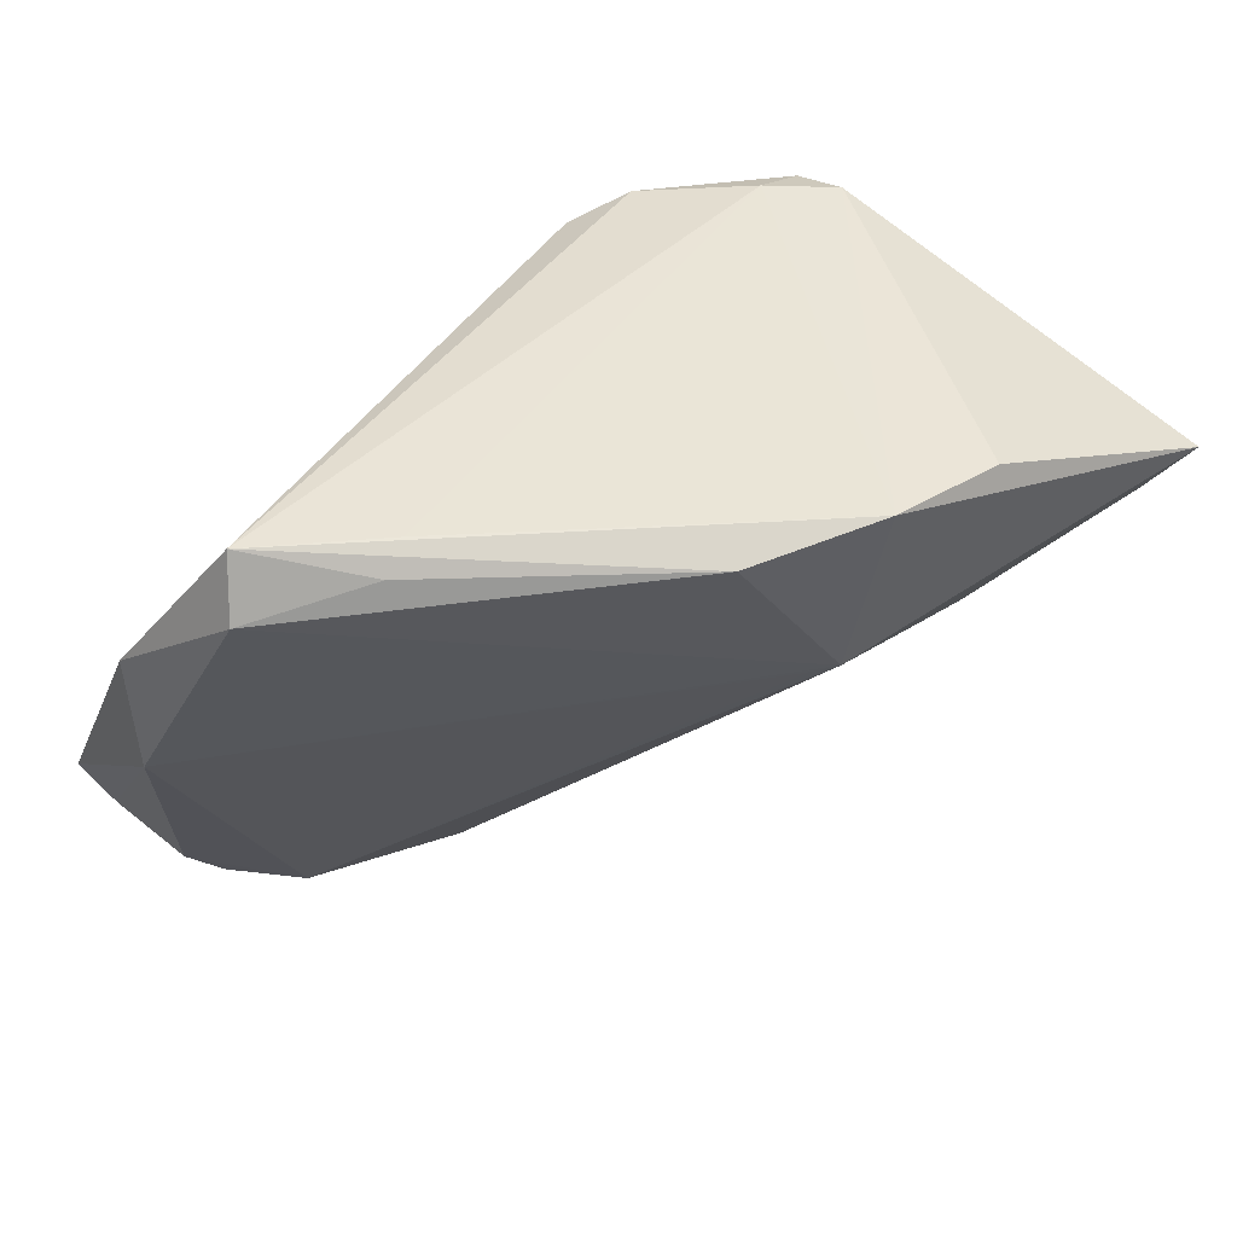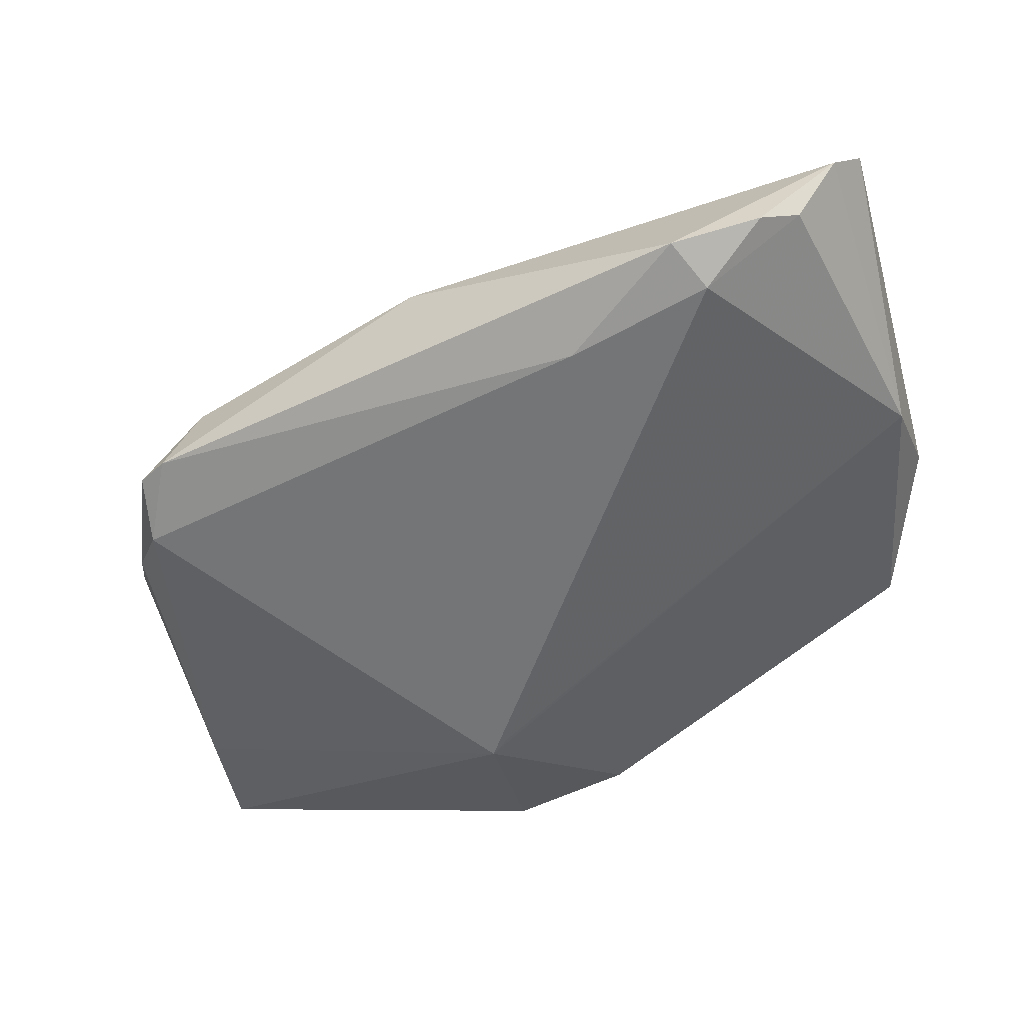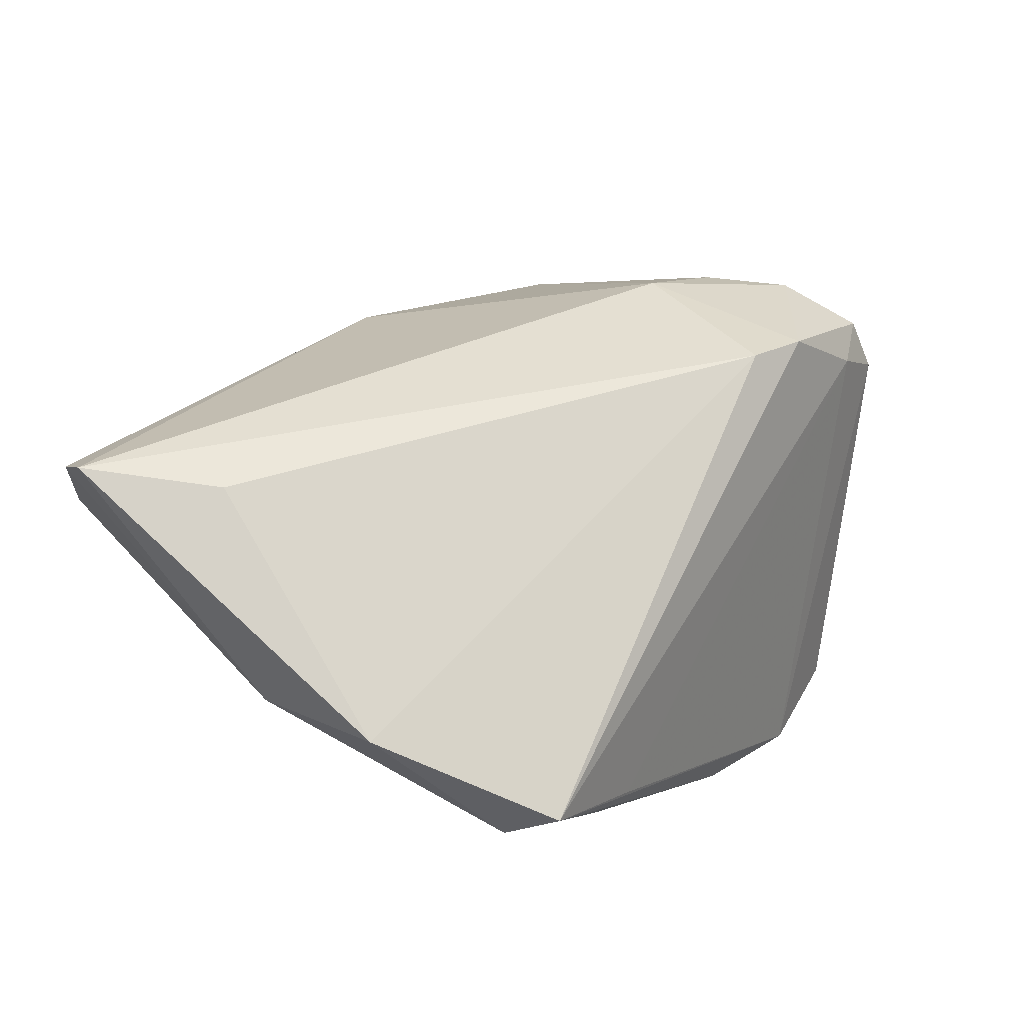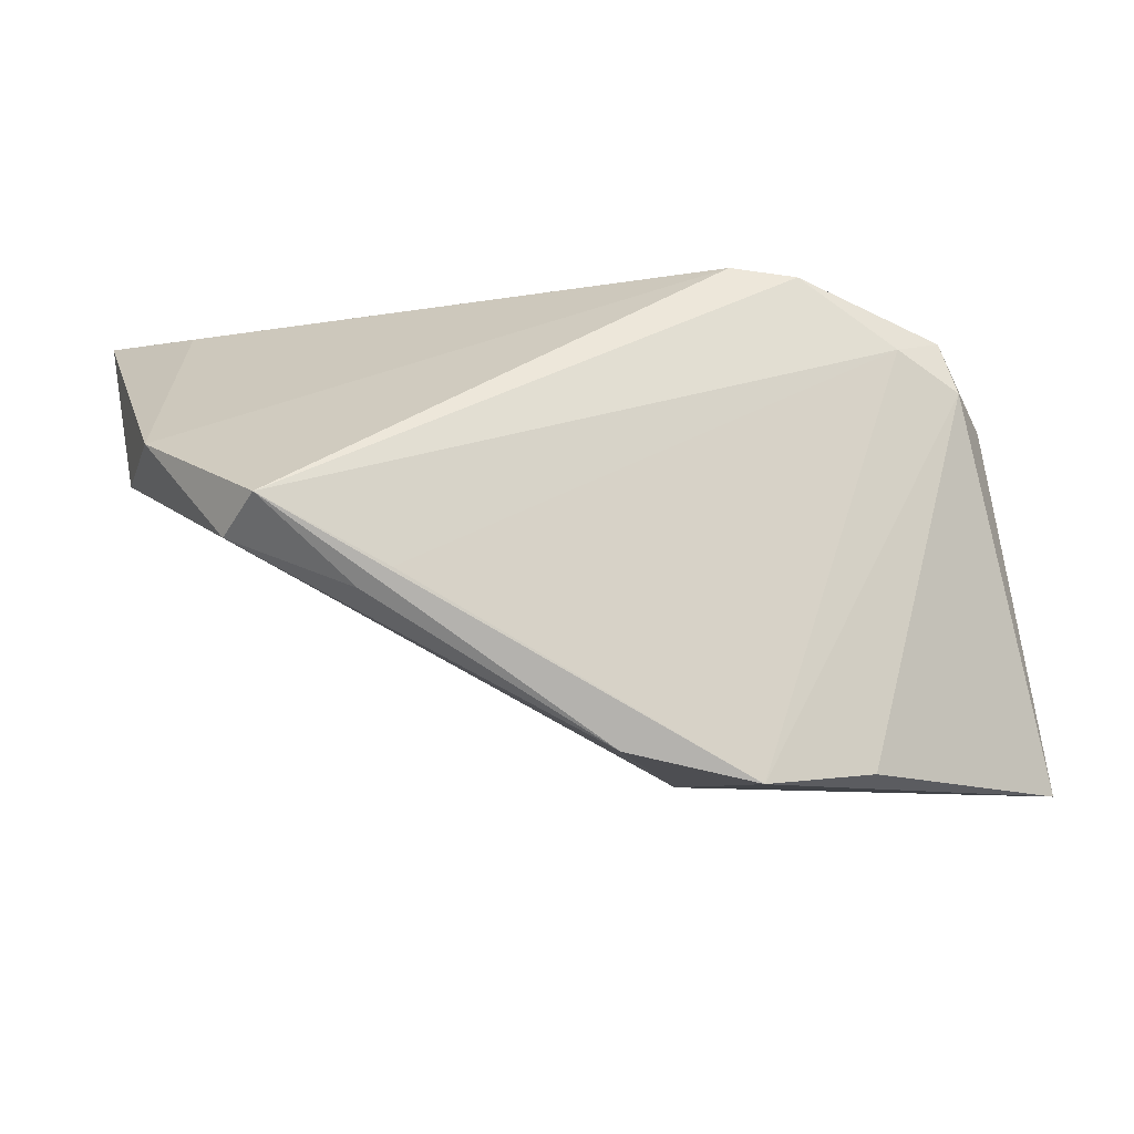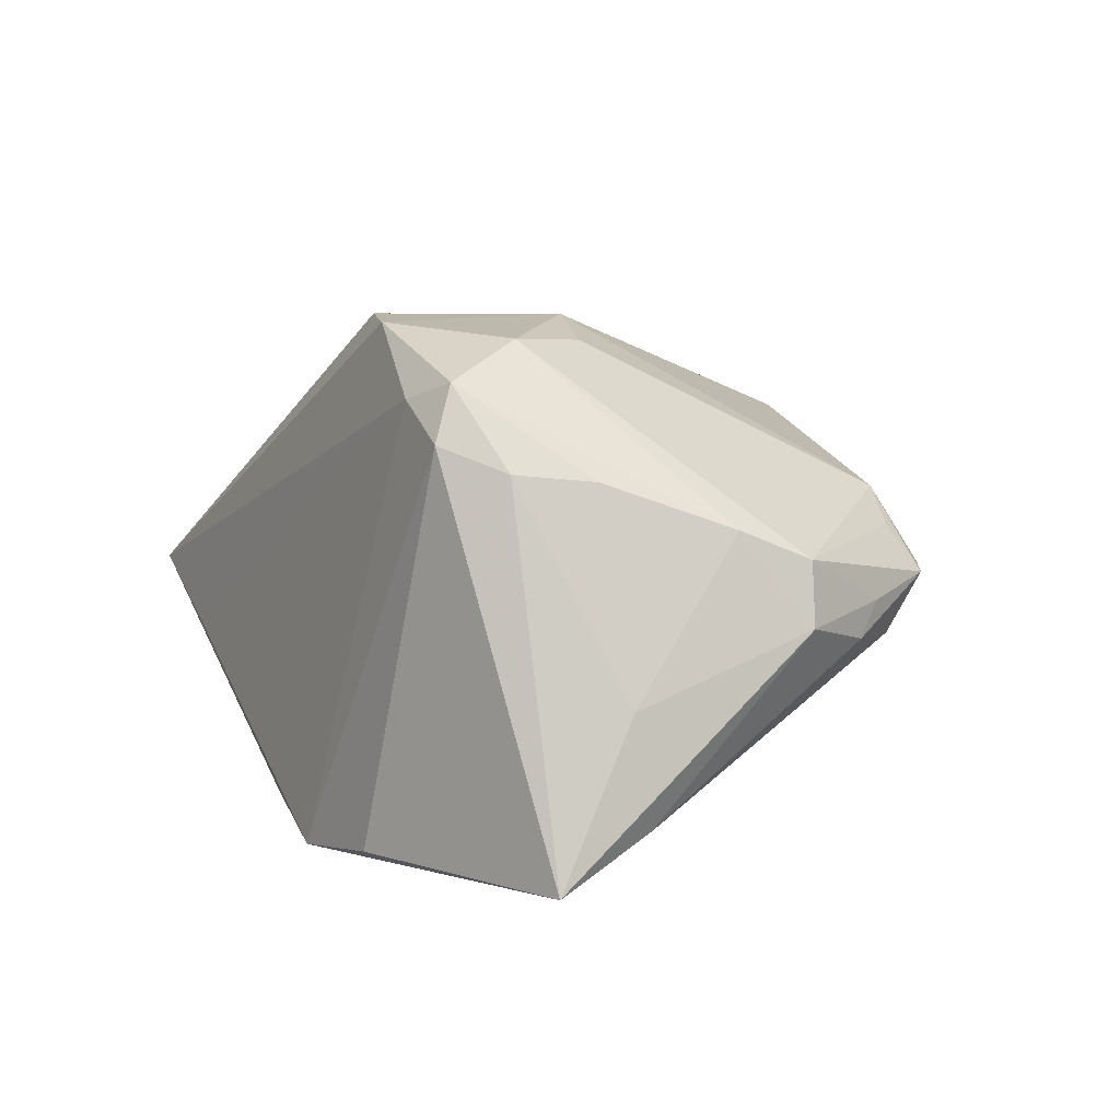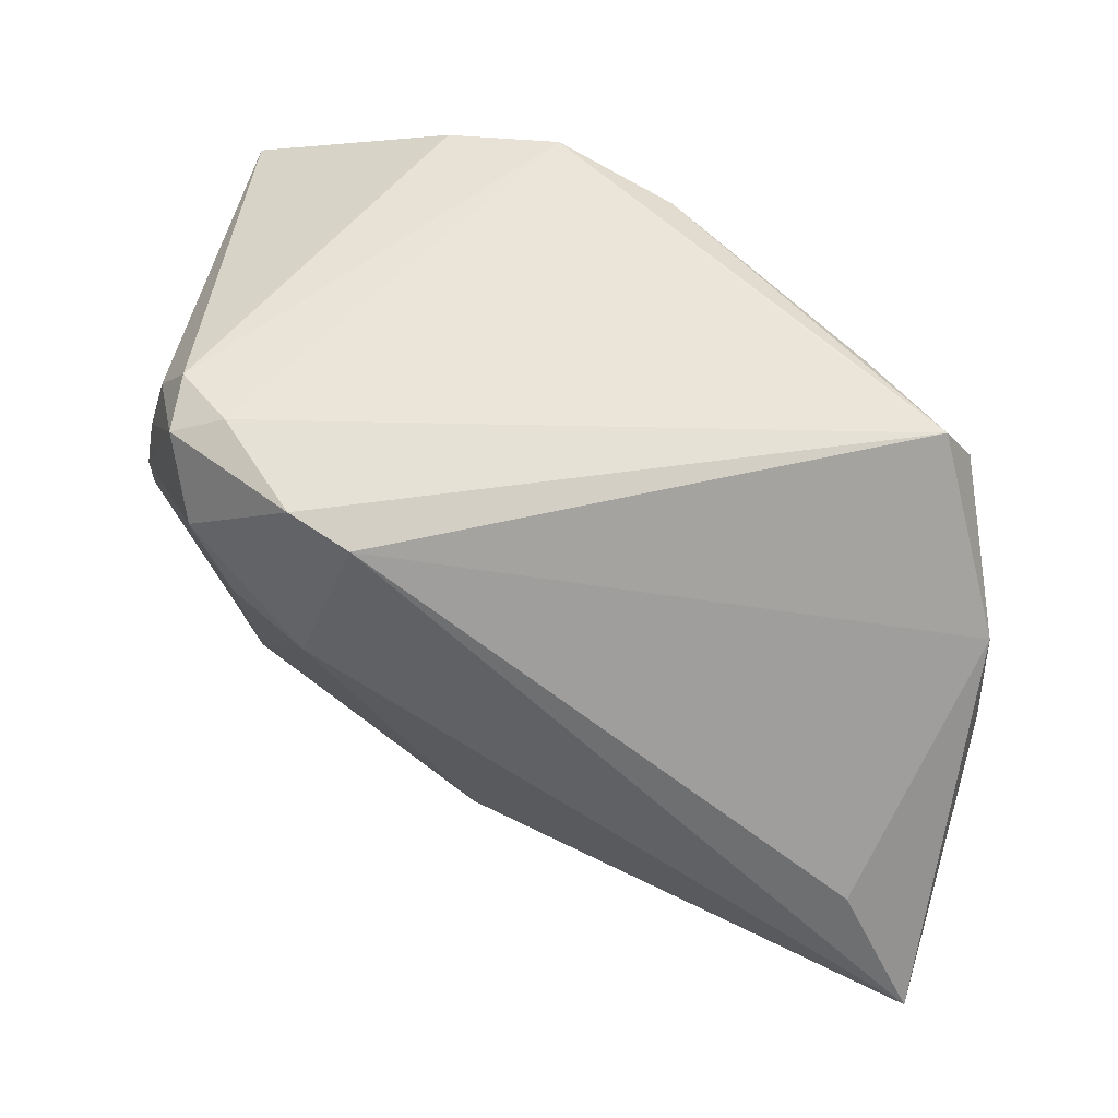
<metadata>
{"format":"obj","ext":"obj","renderer":"f3d","projection":"perspective","resolution":1024,"background":"white","views":[{"elev":49.6,"azim":148.6,"up":"+Y"},{"elev":-25.3,"azim":20.1,"up":"+Z"},{"elev":37.1,"azim":125.6,"up":"+Z"},{"elev":-11.1,"azim":165.4,"up":"+Z"},{"elev":5.0,"azim":-115.6,"up":"+Z"},{"elev":49.7,"azim":21.6,"up":"+Y"}]}
</metadata>
<code>
v 0.04265 -0.02753 0.01583
v -0.00521 0.01327 -0.02375
v -0.03898 -0.02094 0.00114
v -0.04437 -0.0105 -0.004391
v 0.04727 0.002383 0.005636
v 0.04694 0.0161 0.006901
v -0.04511 0.01235 -0.0208
v -0.03639 -0.01842 0.005873
v 0.04028 0.02785 -0.004533
v 0.04626 -0.02449 0.02363
v -0.02571 0.01034 0.02396
v 0.01696 -0.02753 0.003621
v 0.03 -0.03341 0.01153
v -0.01036 0.02573 0.02667
v 0.03827 0.03339 -0.001178
v 0.04841 -0.01999 0.02667
v -0.0338 0.02882 0.01423
v 0.003089 0.03168 -0.02379
v 0.0391 -0.03066 0.01435
v -0.03523 -0.02297 0.001819
v -0.02255 0.03178 -0.02526
v -0.04731 -0.003146 0.003634
v -0.00762 0.01428 -0.02524
v -0.03832 0.02329 0.01163
v 0.04052 -0.007339 0.02485
v -0.04841 -0.002835 -0.00268
v -0.0434 -0.01285 -0.0008652
v -0.01711 0.02745 0.02568
v -0.03267 -0.01902 0.009399
v 0.02813 0.03145 -0.009357
v -0.03944 -0.0166 -0.004665
v -0.01684 0.008067 0.02667
v -0.003415 -0.02444 0.01702
v -0.04594 0.01453 -0.009617
v -0.01057 0.03341 -0.02667
v 0.02526 0.03341 -0.007567
v -0.041 0.01572 0.0109
v -0.04594 0.02199 -0.02598
v 0.03265 -0.02921 0.007909
v -0.02948 0.01881 0.02398
v -0.02716 0.02902 0.01834
v -0.0326 0.02673 0.01994
v -0.04558 0.003591 0.006439
f 23 38 35
f 35 38 21
f 9 5 23
f 23 12 31
f 24 38 34
f 24 34 37
f 36 15 35
f 35 41 36
f 36 41 15
f 35 21 17
f 17 41 35
f 17 21 38
f 17 38 24
f 15 9 30
f 18 23 35
f 18 9 23
f 18 30 9
f 35 15 18
f 15 30 18
f 38 23 7
f 23 31 7
f 38 7 26
f 26 34 38
f 43 37 34
f 43 26 22
f 34 26 43
f 22 29 40
f 40 43 22
f 8 22 3
f 3 29 8
f 8 29 22
f 39 12 23
f 39 13 12
f 39 19 13
f 39 5 1
f 1 19 39
f 20 13 33
f 20 29 3
f 33 29 20
f 12 13 20
f 3 31 20
f 20 31 12
f 4 31 3
f 4 7 31
f 4 26 7
f 41 17 42
f 42 17 24
f 24 37 42
f 37 43 42
f 43 40 42
f 6 16 5
f 6 9 15
f 5 9 6
f 23 5 2
f 2 39 23
f 5 39 2
f 27 4 3
f 26 4 27
f 3 22 27
f 22 26 27
f 33 16 32
f 32 29 33
f 33 13 10
f 10 16 33
f 13 19 10
f 10 19 1
f 1 5 10
f 5 16 10
f 11 40 29
f 29 32 11
f 11 32 40
f 14 32 16
f 14 6 15
f 40 32 28
f 32 14 28
f 28 42 40
f 41 42 28
f 15 41 28
f 28 14 15
f 16 6 25
f 25 14 16
f 6 14 25

</code>
